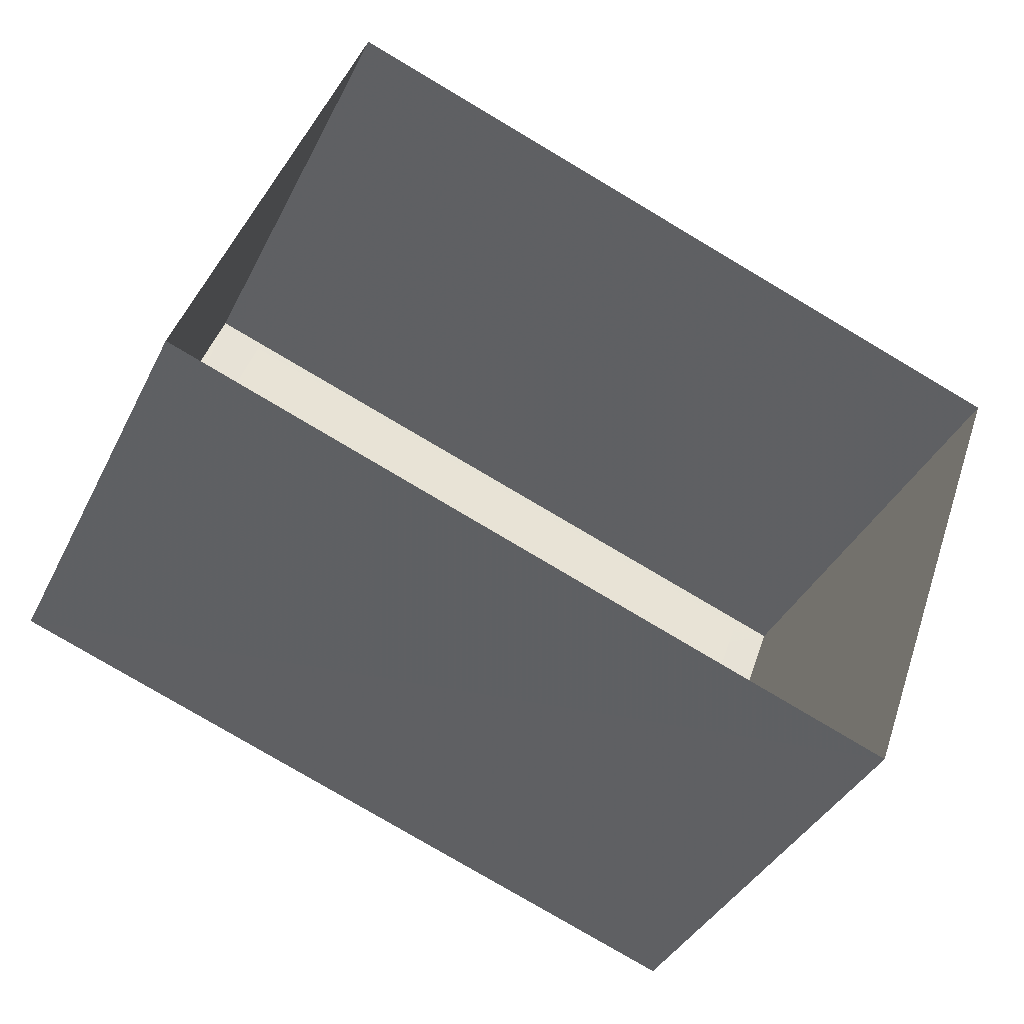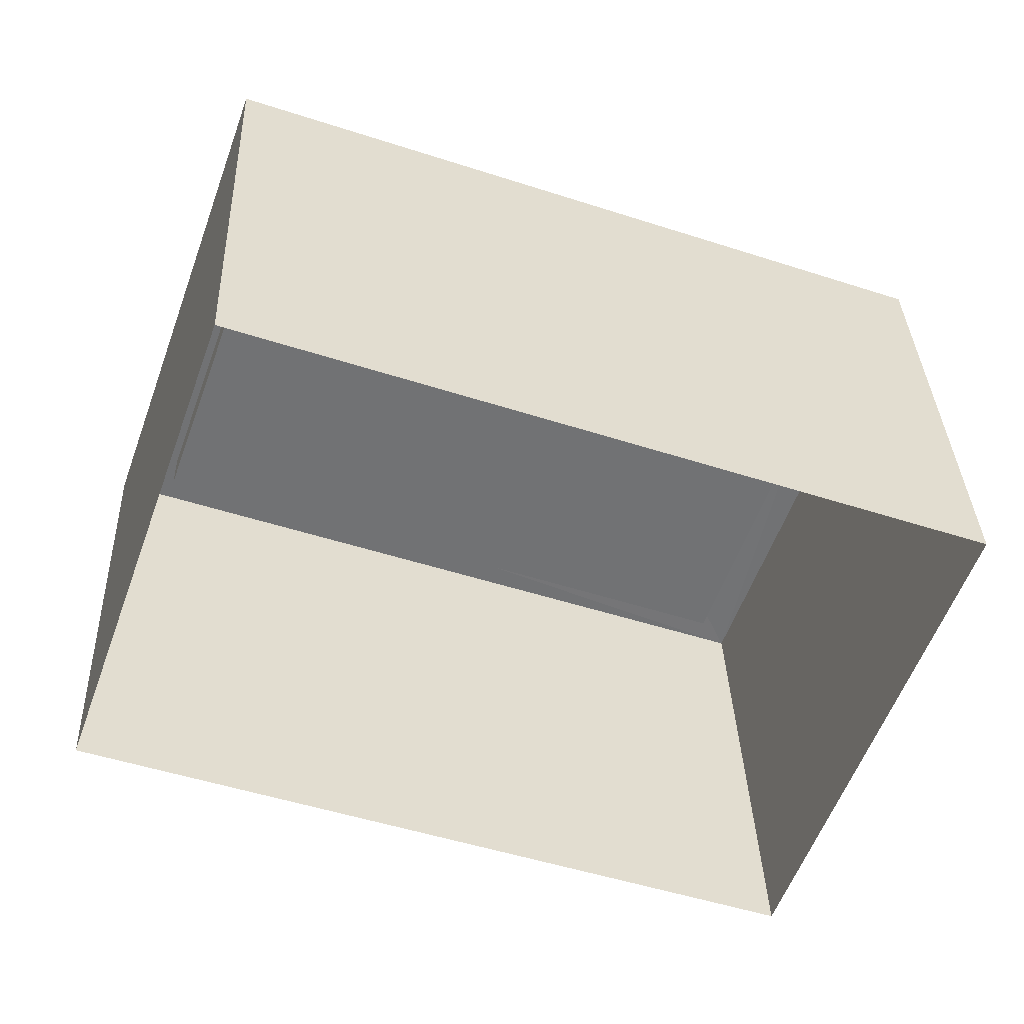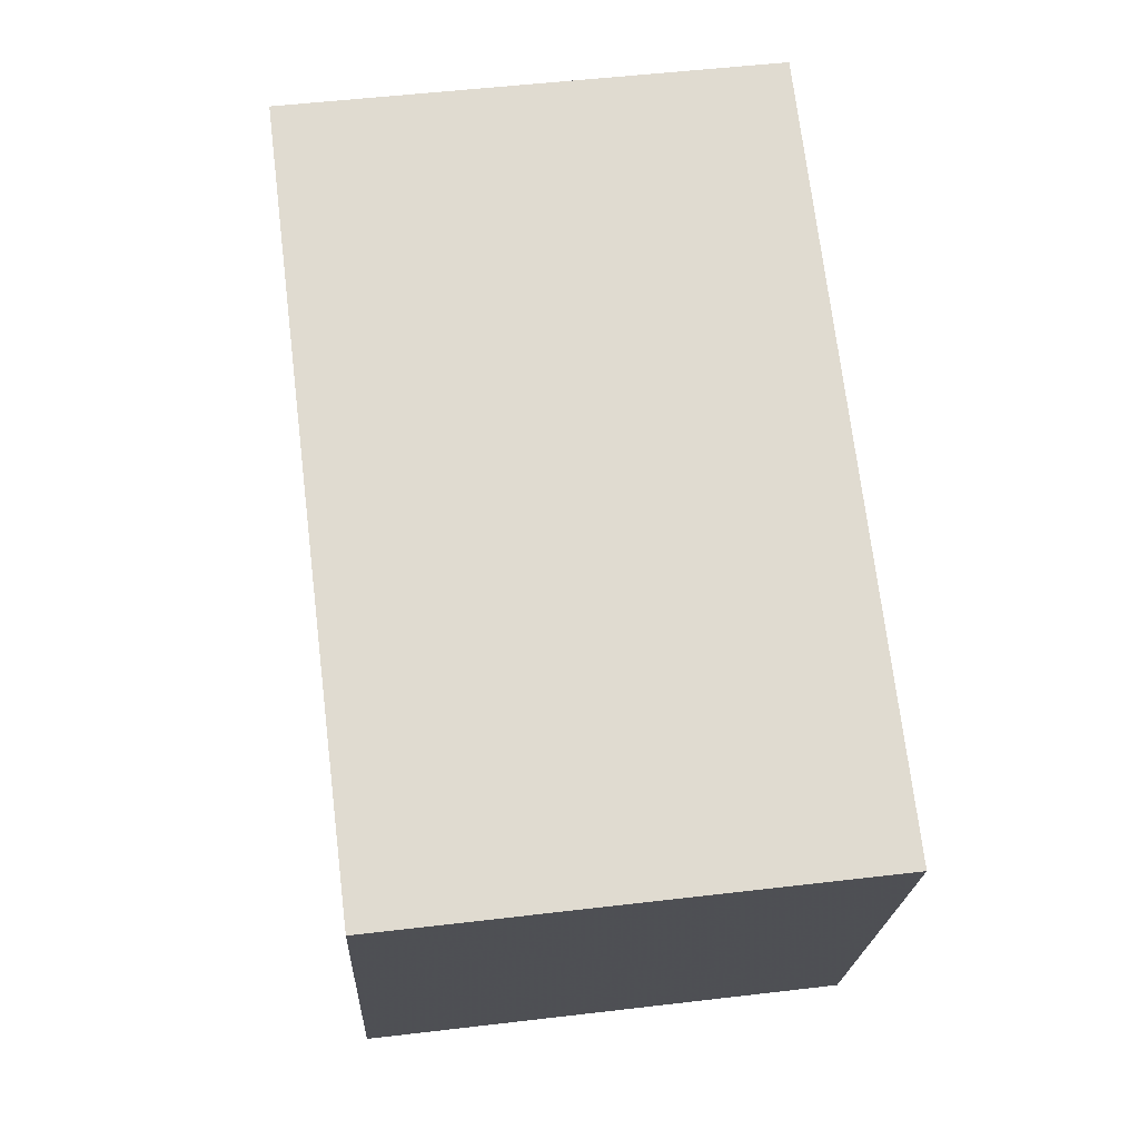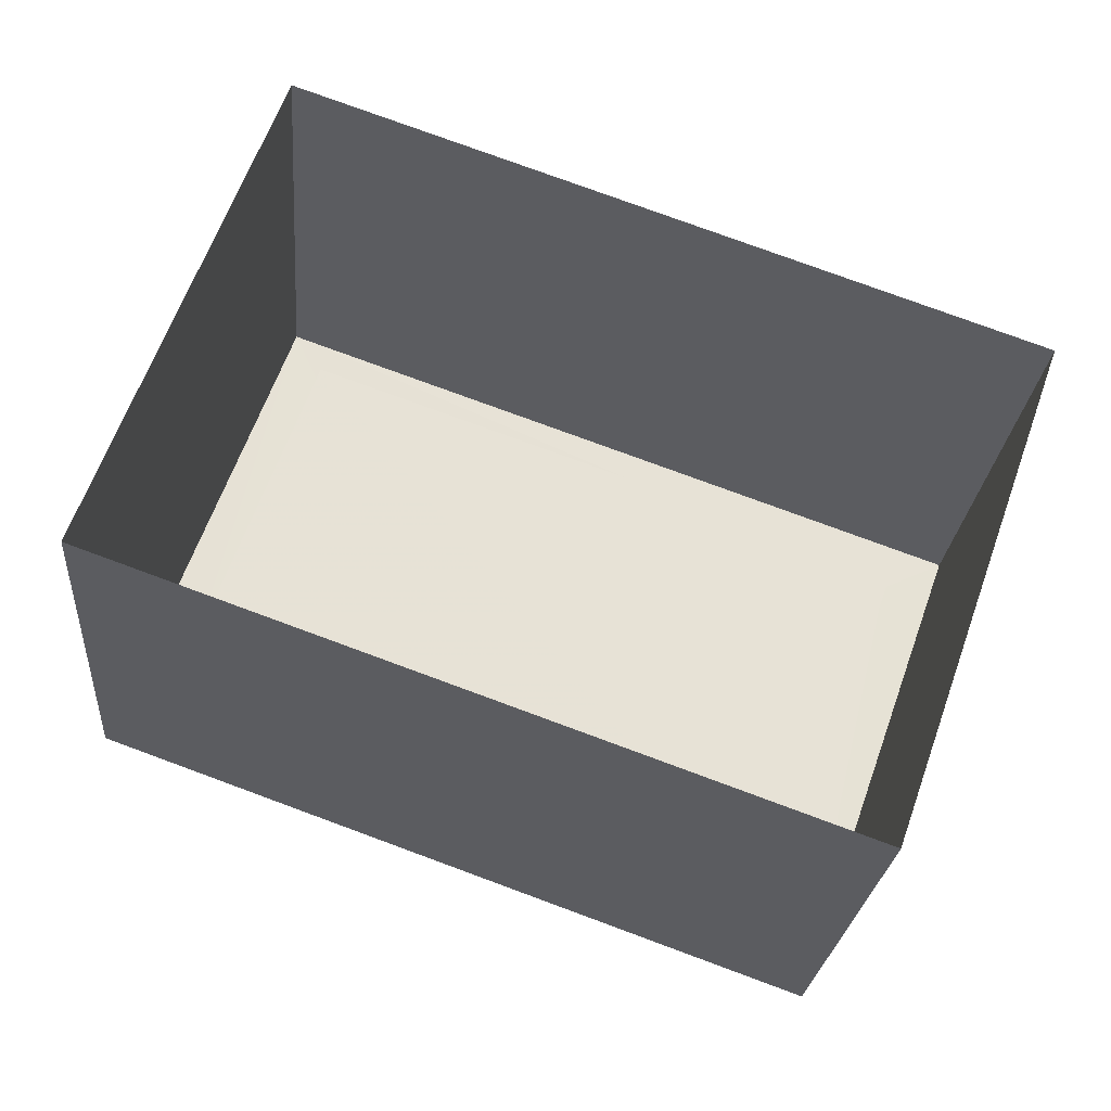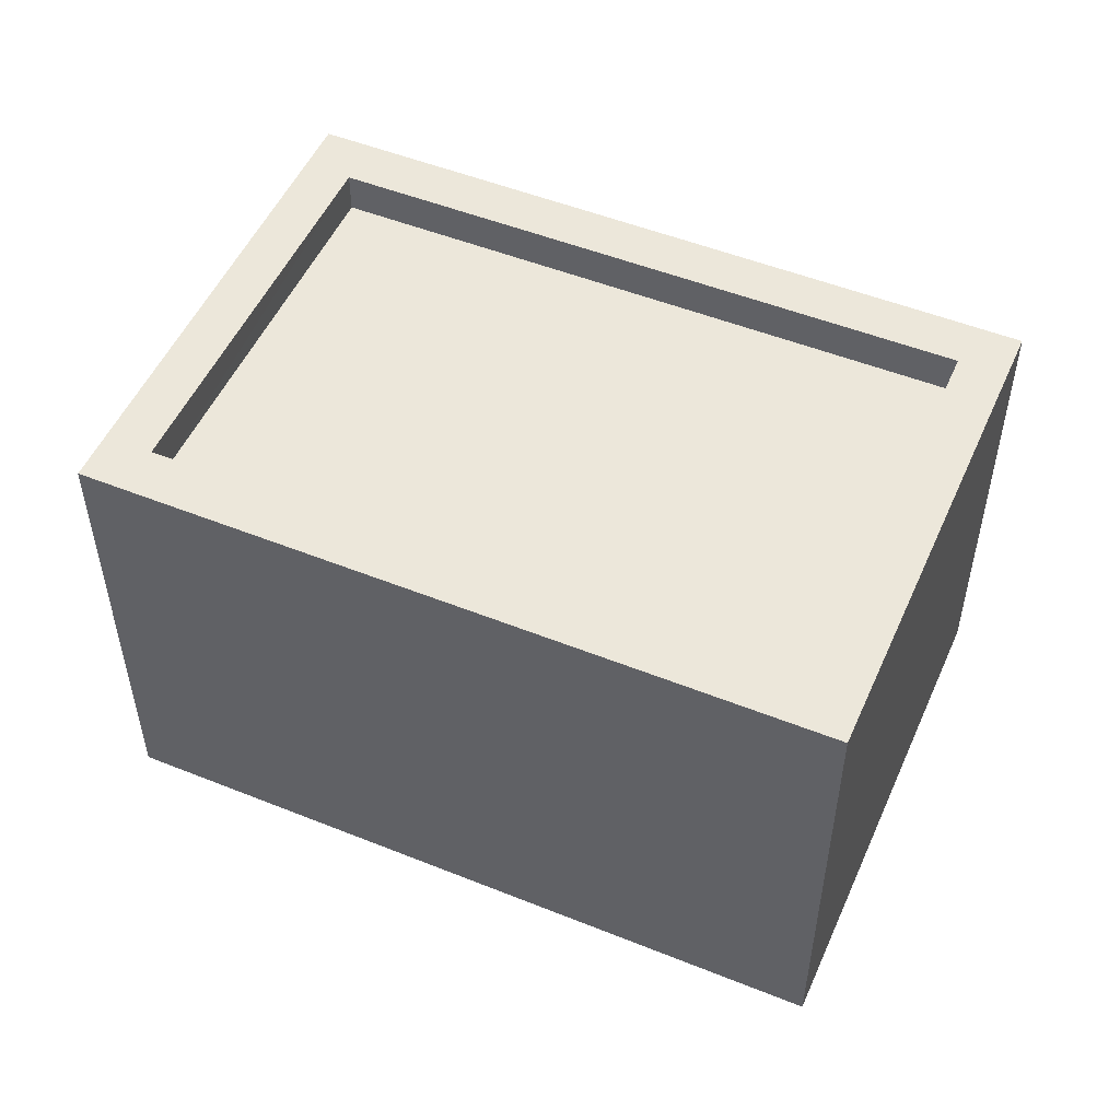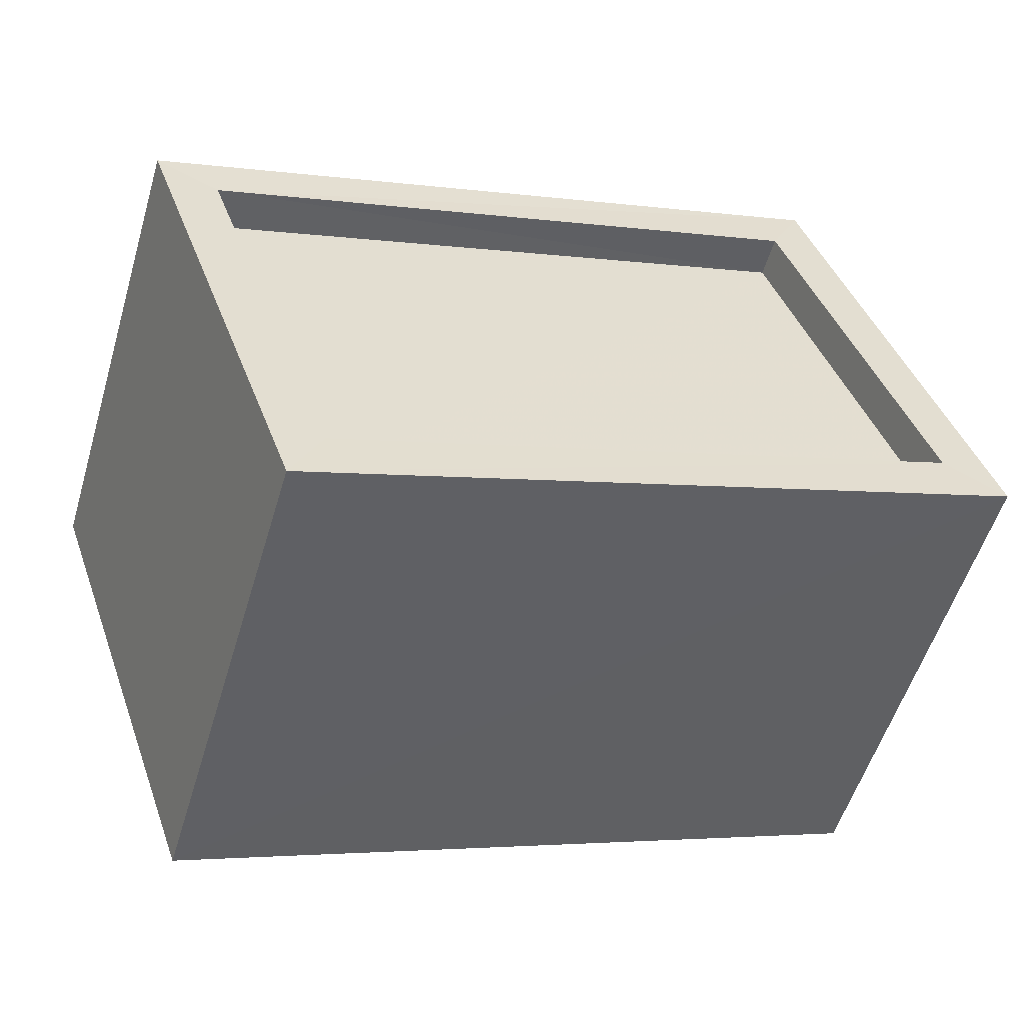
<metadata>
{"format":"obj","ext":"obj","renderer":"f3d","projection":"perspective","resolution":1024,"background":"white","views":[{"elev":-37.8,"azim":156.0,"up":"+Y"},{"elev":34.7,"azim":177.9,"up":"+Y"},{"elev":51.0,"azim":-97.3,"up":"+Y"},{"elev":-25.1,"azim":175.2,"up":"+Y"},{"elev":51.5,"azim":-136.8,"up":"+Z"},{"elev":-54.7,"azim":-16.6,"up":"+Y"}]}
</metadata>
<code>
v -8.936e+04 -1.004e+05 1.777
v -8.936e+04 -1.004e+05 1.777
v -8.935e+04 -1.004e+05 1.776
v -8.935e+04 -1.004e+05 1.777
v -8.935e+04 -1.004e+05 4.597
v -8.936e+04 -1.004e+05 4.598
v -8.935e+04 -1.004e+05 4.597
v -8.936e+04 -1.004e+05 4.598
v -8.936e+04 -1.004e+05 4.348
v -8.935e+04 -1.004e+05 4.347
v -8.935e+04 -1.004e+05 4.347
v -8.936e+04 -1.004e+05 4.348
v -8.935e+04 -1.004e+05 4.597
v -8.936e+04 -1.004e+05 4.598
v -8.936e+04 -1.004e+05 4.598
v -8.935e+04 -1.004e+05 4.597
f 1 2 3
f 4 1 3
f 5 6 7
f 5 8 6
f 9 10 11
f 12 9 11
f 7 13 5
f 14 6 15
f 13 14 15
f 15 6 8
f 5 13 16
f 15 16 13
f 13 4 3
f 13 7 4
f 15 12 11
f 16 15 11
f 6 2 1
f 6 14 2
f 8 9 12
f 15 8 12
f 13 3 2
f 14 13 2
f 8 10 9
f 8 5 10
f 7 1 4
f 7 6 1
f 5 11 10
f 5 16 11

</code>
